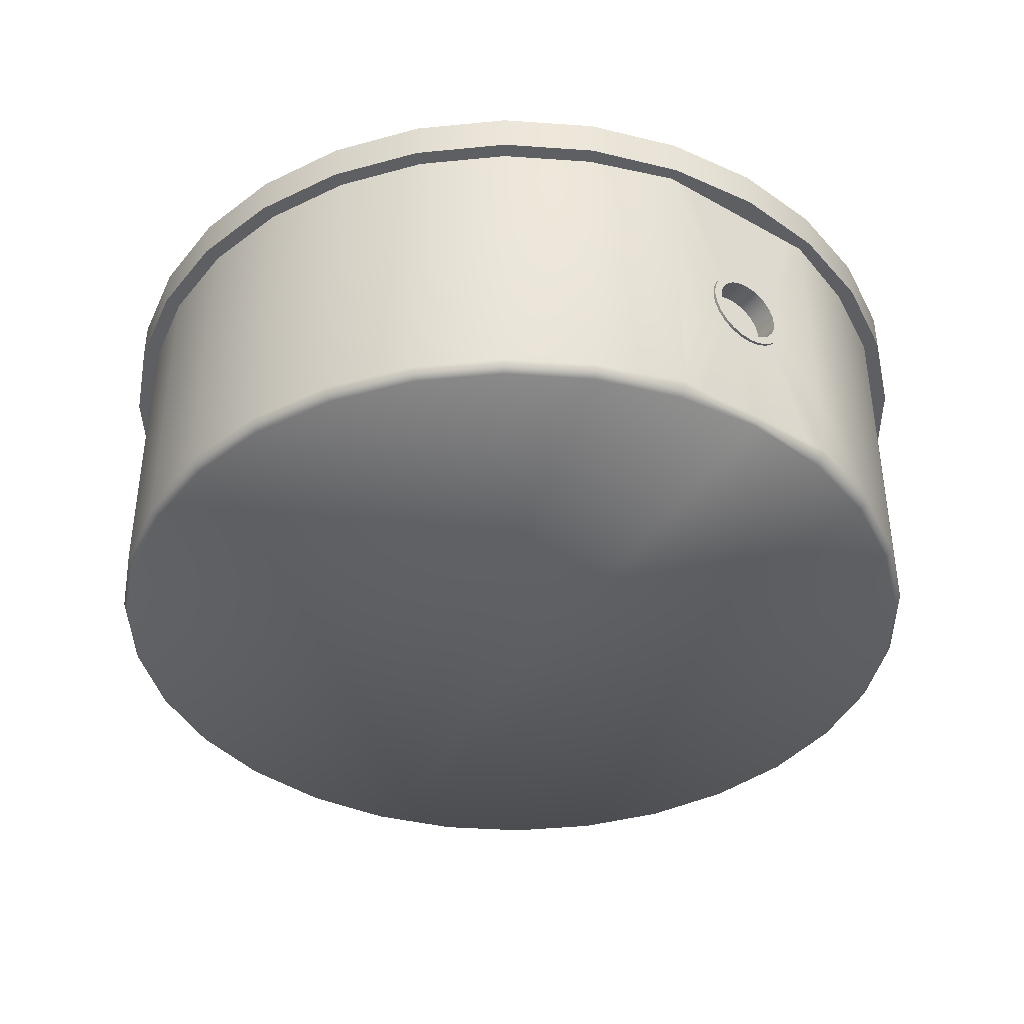
<metadata>
{"format":"obj","ext":"obj","renderer":"f3d","projection":"perspective","resolution":1024,"background":"white","views":[{"elev":-39.5,"azim":-125.0,"up":"+Y"}]}
</metadata>
<code>
o Cylinder1.001
v 1 0.4 0
v 1.036 0.4 0
v 1.014 0.4 -0.2155
v 0.9781 0.4 -0.2079
v 0.184 0.4 0
v 0.18 0.4 0.03826
v 0.9781 0.4 0.2079
v 1.014 0.4 0.2155
v 0.1681 0.4 0.07484
v 0.9135 0.4 0.4067
v 0.9467 0.4 0.4215
v 0.1489 0.4 0.1082
v 0.809 0.4 0.5878
v 0.8384 0.4 0.6091
v 0.1231 0.4 0.1367
v 0.6691 0.4 0.7431
v 0.6934 0.4 0.7701
v 0.092 0.4 0.1593
v 0.5 0.4 0.866
v 0.5181 0.4 0.8974
v 0.05686 0.4 0.175
v 0.309 0.4 0.9511
v 0.3202 0.4 0.9856
v 0.01923 0.4 0.183
v 0.1045 0.4 0.9945
v 0.1083 0.4 1.031
v -0.01923 0.4 0.183
v -0.1045 0.4 0.9945
v -0.1083 0.4 1.031
v -0.05686 0.4 0.175
v -0.309 0.4 0.9511
v -0.3202 0.4 0.9856
v -0.092 0.4 0.1593
v -0.5 0.4 0.866
v -0.5181 0.4 0.8974
v -0.1231 0.4 0.1367
v -0.6691 0.4 0.7431
v -0.6934 0.4 0.7701
v -0.1489 0.4 0.1082
v -0.809 0.4 0.5878
v -0.8384 0.4 0.6091
v -0.1681 0.4 0.07484
v -0.9135 0.4 0.4067
v -0.9467 0.4 0.4215
v -0.18 0.4 0.03826
v -0.9781 0.4 0.2079
v -1.014 0.4 0.2155
v -0.184 0.4 0
v -1 0.4 0
v -1.036 0.4 0
v -0.18 0.4 -0.03826
v -0.9781 0.4 -0.2079
v -1.014 0.4 -0.2155
v -0.1681 0.4 -0.07484
v -0.9135 0.4 -0.4067
v -0.9467 0.4 -0.4215
v -0.1489 0.4 -0.1082
v -0.809 0.4 -0.5878
v -0.8384 0.4 -0.6091
v -0.1231 0.4 -0.1367
v -0.6691 0.4 -0.7431
v -0.6934 0.4 -0.7701
v -0.092 0.4 -0.1593
v -0.5 0.4 -0.866
v -0.5181 0.4 -0.8974
v -0.05686 0.4 -0.175
v -0.309 0.4 -0.9511
v -0.3202 0.4 -0.9856
v -0.01923 0.4 -0.183
v -0.1045 0.4 -0.9945
v -0.1083 0.4 -1.031
v 0.01923 0.4 -0.183
v 0.1045 0.4 -0.9945
v 0.1083 0.4 -1.031
v 0.05686 0.4 -0.175
v 0.309 0.4 -0.9511
v 0.3202 0.4 -0.9856
v 0.092 0.4 -0.1593
v 0.5 0.4 -0.866
v 0.5181 0.4 -0.8974
v 0.1231 0.4 -0.1367
v 0.6691 0.4 -0.7431
v 0.6934 0.4 -0.7701
v 0.1489 0.4 -0.1082
v 0.809 0.4 -0.5878
v 0.8384 0.4 -0.6091
v 0.1681 0.4 -0.07484
v 0.9135 0.4 -0.4067
v 0.9467 0.4 -0.4215
v 0.18 0.4 -0.03826
v 0.9781 0.3095 -0.2079
v 1.014 0.3095 -0.2155
v 1.036 0.3095 0
v 1 0.3095 0
v 0.9135 0.3095 -0.4067
v 0.9467 0.3095 -0.4215
v 0.809 0.3095 -0.5878
v 0.8384 0.3095 -0.6091
v 0.6691 0.3095 -0.7431
v 0.6934 0.3095 -0.7701
v 0.5 0.3095 -0.866
v 0.5181 0.3095 -0.8974
v 0.309 0.3095 -0.9511
v 0.3202 0.3095 -0.9856
v 0.1045 0.3095 -0.9945
v 0.1083 0.3095 -1.031
v -0.1045 0.3095 -0.9945
v -0.1083 0.3095 -1.031
v -0.309 0.3095 -0.9511
v -0.3202 0.3095 -0.9856
v -0.5 0.3095 -0.866
v -0.5181 0.3095 -0.8974
v -0.6691 0.3095 -0.7431
v -0.6934 0.3095 -0.7701
v -0.809 0.3095 -0.5878
v -0.8384 0.3095 -0.6091
v -0.9135 0.3095 -0.4067
v -0.9467 0.3095 -0.4215
v -0.9854 0.3095 -0.2079
v -1.014 0.3095 -0.2155
v -0.9854 0.3095 0
v -1.036 0.3095 0
v -0.9854 0.3095 -0.1559
v -0.9854 0.3095 -0.104
v -0.9854 0.3095 -0.05198
v -0.9854 0.3095 0.2079
v -1.014 0.3095 0.2155
v -0.9854 0.3095 0.05198
v -0.9854 0.3095 0.104
v -0.9854 0.3095 0.1559
v -0.9135 0.3095 0.4067
v -0.9467 0.3095 0.4215
v -0.809 0.3095 0.5878
v -0.8384 0.3095 0.6091
v -0.6691 0.3095 0.7431
v -0.6934 0.3095 0.7701
v -0.5 0.3095 0.866
v -0.5181 0.3095 0.8974
v -0.309 0.3095 0.9511
v -0.3202 0.3095 0.9856
v -0.1045 0.3095 0.9945
v -0.1083 0.3095 1.031
v 0.1045 0.3095 0.9945
v 0.1083 0.3095 1.031
v 0.309 0.3095 0.9511
v 0.3202 0.3095 0.9856
v 0.5 0.3095 0.866
v 0.5181 0.3095 0.8974
v 0.6691 0.3095 0.7431
v 0.6934 0.3095 0.7701
v 0.809 0.3095 0.5878
v 0.8384 0.3095 0.6091
v 0.9135 0.3095 0.4067
v 0.9467 0.3095 0.4215
v 0.9781 0.3095 0.2079
v 1.014 0.3095 0.2155
v 0.18 0.4123 0.03826
v 0.1227 0.4123 0.02609
v 0.1146 0.4123 0.05104
v 0.1681 0.4123 0.07484
v 0.184 0.4123 0
v 0.1255 0.4123 0
v 0.18 0.4123 -0.03826
v 0.1227 0.4123 -0.02609
v 0.1681 0.4123 -0.07484
v 0.1146 0.4123 -0.05104
v 0.1489 0.4123 -0.1082
v 0.1015 0.4123 -0.07376
v 0.1231 0.4123 -0.1367
v 0.08397 0.4123 -0.09326
v 0.092 0.4123 -0.1593
v 0.06274 0.4123 -0.1087
v 0.05686 0.4123 -0.175
v 0.03878 0.4123 -0.1193
v 0.01923 0.4123 -0.183
v 0.01312 0.4123 -0.1248
v -0.01923 0.4123 -0.183
v -0.01312 0.4123 -0.1248
v -0.05686 0.4123 -0.175
v -0.03878 0.4123 -0.1193
v -0.092 0.4123 -0.1593
v -0.06274 0.4123 -0.1087
v -0.1231 0.4123 -0.1367
v -0.08397 0.4123 -0.09326
v -0.1489 0.4123 -0.1082
v -0.1015 0.4123 -0.07376
v -0.1681 0.4123 -0.07484
v -0.1146 0.4123 -0.05104
v -0.18 0.4123 -0.03826
v -0.1227 0.4123 -0.02609
v -0.184 0.4123 0
v -0.1255 0.4123 0
v -0.18 0.4123 0.03826
v -0.1227 0.4123 0.02609
v -0.1681 0.4123 0.07484
v -0.1146 0.4123 0.05104
v -0.1489 0.4123 0.1082
v -0.1015 0.4123 0.07376
v -0.1231 0.4123 0.1367
v -0.08397 0.4123 0.09326
v -0.092 0.4123 0.1593
v -0.06274 0.4123 0.1087
v -0.05686 0.4123 0.175
v -0.03878 0.4123 0.1193
v -0.01923 0.4123 0.183
v -0.01312 0.4123 0.1248
v 0.01923 0.4123 0.183
v 0.01312 0.4123 0.1248
v 0.05686 0.4123 0.175
v 0.03878 0.4123 0.1193
v 0.092 0.4123 0.1593
v 0.06274 0.4123 0.1087
v 0.1231 0.4123 0.1367
v 0.08397 0.4123 0.09326
v 0.1489 0.4123 0.1082
v 0.1015 0.4123 0.07376
v 0.1227 0.3898 0.02609
v 0.1146 0.3898 0.05104
v 0.1255 0.3898 0
v 0.1227 0.3898 -0.02609
v 0.1146 0.3898 -0.05104
v 0.1015 0.3898 -0.07376
v 0.08397 0.3898 -0.09326
v 0.06274 0.3898 -0.1087
v 0.03878 0.3898 -0.1193
v 0.01312 0.3898 -0.1248
v -0.01312 0.3898 -0.1248
v -0.03878 0.3898 -0.1193
v -0.06274 0.3898 -0.1087
v -0.08397 0.3898 -0.09326
v -0.1015 0.3898 -0.07376
v -0.1146 0.3898 -0.05104
v -0.1227 0.3898 -0.02609
v -0.1255 0.3898 0
v -0.1227 0.3898 0.02609
v -0.1146 0.3898 0.05104
v -0.1015 0.3898 0.07376
v -0.08397 0.3898 0.09326
v -0.06274 0.3898 0.1087
v -0.03878 0.3898 0.1193
v -0.01312 0.3898 0.1248
v 0.01312 0.3898 0.1248
v 0.03878 0.3898 0.1193
v 0.06274 0.3898 0.1087
v 0.08397 0.3898 0.09326
v 0.1015 0.3898 0.07376
v -0.9854 -0.1326 -0
v -0.9919 -0.1326 -0
v -0.9919 -0.1291 -0.0263
v -0.9854 -0.1291 -0.0263
v -0.9854 -0.08193 0.088
v -0.9919 -0.08193 0.088
v -0.9919 -0.1028 0.07185
v -0.9854 -0.1028 0.07185
v -0.9854 0.01828 0.088
v -0.9919 0.01828 0.088
v -0.9919 -0.005916 0.09816
v -0.9854 -0.005916 0.09816
v -0.9854 0.06897 0
v -0.9919 0.06897 0
v -0.9919 0.06548 0.0263
v -0.9854 0.06548 0.0263
v -0.9854 0.01828 -0.088
v -0.9919 0.01828 -0.088
v -0.9919 0.03919 -0.07185
v -0.9854 0.03919 -0.07185
v -0.9854 -0.08193 -0.088
v -0.9919 -0.08193 -0.088
v -0.9919 -0.05773 -0.09816
v -0.9854 -0.05773 -0.09816
v -0.9854 -0.119 0.05081
v -0.9919 -0.119 0.05081
v -0.9919 -0.1291 0.0263
v -0.9854 -0.1291 0.0263
v -0.9854 -0.03182 0.1016
v -0.9919 -0.03182 0.1016
v -0.9919 -0.05774 0.09816
v -0.9854 -0.05774 0.09816
v -0.9854 0.05531 0.05081
v -0.9919 0.05531 0.05081
v -0.9919 0.03919 0.07185
v -0.9854 0.03919 0.07185
v -0.9854 0.05531 -0.05081
v -0.9919 0.05531 -0.05081
v -0.9919 0.06548 -0.0263
v -0.9854 0.06548 -0.0263
v -0.9854 -0.03182 -0.1016
v -0.9919 -0.03182 -0.1016
v -0.9919 -0.005916 -0.09816
v -0.9854 -0.005916 -0.09816
v -0.9854 -0.119 -0.05081
v -0.9919 -0.119 -0.05081
v -0.9919 -0.1028 -0.07185
v -0.9854 -0.1028 -0.07185
v -0.9854 -0.0887 0.05777
v -0.9919 -0.0887 0.05777
v -0.9919 -0.07189 0.07076
v -0.9854 -0.07189 0.07076
v -0.9919 -0.05251 0.07889
v -0.9854 -0.05251 0.07889
v -0.9919 -0.03182 0.08166
v -0.9854 -0.03182 0.08166
v -0.9919 -0.01115 0.07889
v -0.9854 -0.01115 0.07889
v -0.9919 0.008241 0.07076
v -0.9854 0.008241 0.07076
v -0.9919 0.02505 0.05777
v -0.9854 0.02505 0.05777
v -0.9919 0.03803 0.04083
v -0.9854 0.03803 0.04083
v -0.9919 0.04621 0.02112
v -0.9854 0.04621 0.02112
v -0.9919 0.04901 0
v -0.9854 0.04901 0
v -0.9919 0.04621 -0.02112
v -0.9854 0.04621 -0.02112
v -0.9919 0.03803 -0.04083
v -0.9854 0.03803 -0.04083
v -0.9919 0.02505 -0.05777
v -0.9854 0.02505 -0.05777
v -0.9919 0.008241 -0.07076
v -0.9854 0.008241 -0.07076
v -0.9919 -0.01115 -0.07889
v -0.9854 -0.01115 -0.07889
v -0.9919 -0.03182 -0.08166
v -0.9854 -0.03182 -0.08166
v -0.9919 -0.05251 -0.07889
v -0.9854 -0.05251 -0.07889
v -0.9919 -0.07189 -0.07076
v -0.9854 -0.07189 -0.07076
v -0.9919 -0.0887 -0.05777
v -0.9854 -0.0887 -0.05777
v -0.9919 -0.1017 -0.04083
v -0.9854 -0.1017 -0.04083
v -0.9919 -0.1099 -0.02112
v -0.9854 -0.1099 -0.02112
v -0.9919 -0.1127 -0
v -0.9854 -0.1127 -0
v -0.9919 -0.1099 0.02112
v -0.9854 -0.1099 0.02112
v -0.9919 -0.1017 0.04083
v -0.9854 -0.1017 0.04083
v -0.9338 -0.07189 0.07076
v -0.9338 -0.05251 0.07889
v -0.9338 -0.03182 0.08166
v -0.9338 -0.01115 0.07889
v -0.9338 0.008241 0.07076
v -0.9338 0.02505 0.05777
v -0.9338 0.03803 0.04083
v -0.9338 0.04621 0.02112
v -0.9338 0.04901 0
v -0.9338 0.04621 -0.02112
v -0.9338 0.03803 -0.04083
v -0.9338 0.02505 -0.05777
v -0.9338 0.008241 -0.07076
v -0.9338 -0.01115 -0.07889
v -0.9338 -0.03182 -0.08166
v -0.9338 -0.05251 -0.07889
v -0.9338 -0.07189 -0.07076
v -0.9338 -0.0887 -0.05777
v -0.9338 -0.1017 -0.04083
v -0.9338 -0.1099 -0.02112
v -0.9338 -0.1127 -0
v -0.9338 -0.1099 0.02112
v -0.9338 -0.1017 0.04083
v -0.9338 -0.0887 0.05777
v 1 -0.3732 -0
v 0.9781 -0.3732 0.2079
v 0.994 -0.39 -0
v 0.9723 -0.39 -0.2067
v 0.9781 -0.3732 -0.2079
v 0.9135 -0.3732 0.4067
v 0.9723 -0.39 0.2067
v 0.809 -0.3732 0.5878
v 0.9081 -0.39 0.4043
v 0.6691 -0.3732 0.7431
v 0.8042 -0.39 0.5843
v 0.5 -0.3732 0.866
v 0.6651 -0.39 0.7387
v 0.309 -0.3732 0.9511
v 0.497 -0.39 0.8608
v 0.1045 -0.3732 0.9945
v 0.3072 -0.39 0.9454
v -0.1045 -0.3732 0.9945
v 0.1039 -0.39 0.9886
v -0.309 -0.3732 0.9511
v -0.1039 -0.39 0.9886
v -0.5 -0.3732 0.866
v -0.3072 -0.39 0.9454
v -0.6691 -0.3732 0.7431
v -0.497 -0.39 0.8608
v -0.809 -0.3732 0.5878
v -0.6651 -0.39 0.7387
v -0.9135 -0.3732 0.4067
v -0.8042 -0.39 0.5843
v -0.9854 0.1389 0.2079
v -0.9854 -0.03182 0.2079
v -0.9854 -0.2025 0.2079
v -0.9854 -0.3732 0.2079
v -0.9081 -0.39 0.4043
v -0.9723 -0.39 0.2067
v -0.9854 -0.3732 0.1559
v -0.9854 -0.3732 -0
v -0.9854 -0.3732 -0.05198
v -0.9854 -0.3732 0.05198
v -0.9854 -0.3732 -0.2079
v -0.9854 -0.3732 -0.1559
v -0.9854 -0.2025 -0.2079
v -0.9854 -0.03182 -0.2079
v -0.9854 0.1389 -0.2079
v -0.9135 -0.3732 -0.4067
v -0.809 -0.3732 -0.5878
v -0.9081 -0.39 -0.4043
v -0.9723 -0.39 -0.2067
v -0.6691 -0.3732 -0.7431
v -0.8042 -0.39 -0.5843
v -0.5 -0.3732 -0.866
v -0.6651 -0.39 -0.7387
v -0.309 -0.3732 -0.9511
v -0.497 -0.39 -0.8608
v -0.1045 -0.3732 -0.9945
v -0.3072 -0.39 -0.9454
v 0.1045 -0.3732 -0.9945
v -0.1039 -0.39 -0.9886
v 0.309 -0.3732 -0.9511
v 0.1039 -0.39 -0.9886
v 0.5 -0.3732 -0.866
v 0.3072 -0.39 -0.9454
v 0.6691 -0.3732 -0.7431
v 0.497 -0.39 -0.8608
v 0.809 -0.3732 -0.5878
v 0.6651 -0.39 -0.7387
v 0.9135 -0.3732 -0.4067
v 0.8042 -0.39 -0.5843
v 0.9081 -0.39 -0.4043
v 0.9801 -0.4 -0
v 0.9587 -0.4 -0.2038
v 0.9587 -0.4 0.2038
v 0.8954 -0.4 0.3986
v 0.7929 -0.4 0.5761
v 0.6558 -0.4 0.7283
v 0.49 -0.4 0.8488
v 0.3029 -0.4 0.9321
v 0.1024 -0.4 0.9747
v -0.1024 -0.4 0.9747
v -0.3029 -0.4 0.9321
v -0.49 -0.4 0.8488
v -0.6558 -0.4 0.7283
v -0.7929 -0.4 0.5761
v -0.8954 -0.4 0.3986
v -0.9587 -0.4 0.2038
v -0.9855 -0.39 -0
v -0.9801 -0.4 -0
v -0.9587 -0.4 -0.2038
v -0.8954 -0.4 -0.3986
v -0.7929 -0.4 -0.5761
v -0.6558 -0.4 -0.7283
v -0.49 -0.4 -0.8488
v -0.3029 -0.4 -0.9321
v -0.1024 -0.4 -0.9747
v 0.1024 -0.4 -0.9747
v 0.3029 -0.4 -0.9321
v 0.49 -0.4 -0.8488
v 0.6558 -0.4 -0.7283
v 0.7929 -0.4 -0.5761
v 0.8954 -0.4 -0.3986
v -0.9854 -0.3732 0.104
v -0.9854 -0.3732 -0.104
f 1 2 3 4
f 1 5 6 7
f 7 8 2 1
f 7 6 9 10
f 10 11 8 7
f 10 9 12 13
f 13 14 11 10
f 13 12 15 16
f 16 17 14 13
f 16 15 18 19
f 19 20 17 16
f 19 18 21 22
f 22 23 20 19
f 22 21 24 25
f 25 26 23 22
f 25 24 27 28
f 28 29 26 25
f 28 27 30 31
f 31 32 29 28
f 31 30 33 34
f 34 35 32 31
f 34 33 36 37
f 37 38 35 34
f 37 36 39 40
f 40 41 38 37
f 40 39 42 43
f 43 44 41 40
f 43 42 45 46
f 46 47 44 43
f 46 45 48 49
f 49 50 47 46
f 49 48 51 52
f 52 53 50 49
f 52 51 54 55
f 55 56 53 52
f 55 54 57 58
f 58 59 56 55
f 58 57 60 61
f 61 62 59 58
f 61 60 63 64
f 64 65 62 61
f 64 63 66 67
f 67 68 65 64
f 67 66 69 70
f 70 71 68 67
f 70 69 72 73
f 73 74 71 70
f 73 72 75 76
f 76 77 74 73
f 76 75 78 79
f 79 80 77 76
f 79 78 81 82
f 82 83 80 79
f 82 81 84 85
f 85 86 83 82
f 85 84 87 88
f 88 89 86 85
f 88 87 90 4
f 4 3 89 88
f 4 90 5 1
f 91 92 93 94
f 95 96 92 91
f 97 98 96 95
f 99 100 98 97
f 101 102 100 99
f 103 104 102 101
f 105 106 104 103
f 107 108 106 105
f 109 110 108 107
f 111 112 110 109
f 113 114 112 111
f 115 116 114 113
f 117 118 116 115
f 119 120 118 117
f 121 122 120 119 123 124 125
f 126 127 122 121 128 129 130
f 131 132 127 126
f 133 134 132 131
f 135 136 134 133
f 137 138 136 135
f 139 140 138 137
f 141 142 140 139
f 143 144 142 141
f 145 146 144 143
f 147 148 146 145
f 149 150 148 147
f 151 152 150 149
f 153 154 152 151
f 155 156 154 153
f 94 93 156 155
f 157 158 159 160
f 161 162 158 157
f 163 164 162 161
f 165 166 164 163
f 167 168 166 165
f 169 170 168 167
f 171 172 170 169
f 173 174 172 171
f 175 176 174 173
f 177 178 176 175
f 179 180 178 177
f 181 182 180 179
f 183 184 182 181
f 185 186 184 183
f 187 188 186 185
f 189 190 188 187
f 191 192 190 189
f 193 194 192 191
f 195 196 194 193
f 197 198 196 195
f 199 200 198 197
f 201 202 200 199
f 203 204 202 201
f 205 206 204 203
f 207 208 206 205
f 209 210 208 207
f 211 212 210 209
f 213 214 212 211
f 215 216 214 213
f 160 159 216 215
f 158 217 218 159
f 162 219 217 158
f 164 220 219 162
f 166 221 220 164
f 168 222 221 166
f 170 223 222 168
f 172 224 223 170
f 174 225 224 172
f 176 226 225 174
f 178 227 226 176
f 180 228 227 178
f 182 229 228 180
f 184 230 229 182
f 186 231 230 184
f 188 232 231 186
f 190 233 232 188
f 192 234 233 190
f 194 235 234 192
f 196 236 235 194
f 198 237 236 196
f 200 238 237 198
f 202 239 238 200
f 204 240 239 202
f 206 241 240 204
f 208 242 241 206
f 210 243 242 208
f 212 244 243 210
f 214 245 244 212
f 216 246 245 214
f 159 218 246 216
f 219 220 221 222 223 224 225 226 227 228 229 230 231 232 233 234 235 236 237 238 239 240 241 242 243 244 245 246 218 217
f 247 248 249 250
f 251 252 253 254
f 255 256 257 258
f 259 260 261 262
f 263 264 265 266
f 267 268 269 270
f 271 272 273 274
f 275 276 277 278
f 279 280 281 282
f 283 284 285 286
f 287 288 289 290
f 291 292 293 294
f 254 253 272 271
f 258 257 276 275
f 262 261 280 279
f 266 265 284 283
f 270 269 288 287
f 250 249 292 291
f 274 273 248 247
f 278 277 252 251
f 282 281 256 255
f 286 285 260 259
f 290 289 264 263
f 294 293 268 267
f 295 296 297 298
f 298 297 299 300
f 300 299 301 302
f 302 301 303 304
f 304 303 305 306
f 306 305 307 308
f 308 307 309 310
f 310 309 311 312
f 312 311 313 314
f 314 313 315 316
f 316 315 317 318
f 318 317 319 320
f 320 319 321 322
f 322 321 323 324
f 324 323 325 326
f 326 325 327 328
f 328 327 329 330
f 330 329 331 332
f 332 331 333 334
f 334 333 335 336
f 336 335 337 338
f 338 337 339 340
f 340 339 341 342
f 342 341 296 295
f 343 344 345 346 347 348 349 350 351 352 353 354 355 356 357 358 359 360 361 362 363 364 365 366
f 367 94 155 368
f 367 369 370 371
f 368 155 153 372
f 368 373 369 367
f 372 153 151 374
f 372 375 373 368
f 374 151 149 376
f 374 377 375 372
f 376 149 147 378
f 376 379 377 374
f 378 147 145 380
f 378 381 379 376
f 380 145 143 382
f 380 383 381 378
f 382 143 141 384
f 382 385 383 380
f 384 141 139 386
f 384 387 385 382
f 386 139 137 388
f 386 389 387 384
f 388 137 135 390
f 388 391 389 386
f 390 135 133 392
f 390 393 391 388
f 392 133 131 394
f 392 395 393 390
f 394 131 126 396 397 398 399
f 394 400 395 392
f 399 401 400 394
f 399 251 254 402
f 399 398 278 251
f 403 247 250 404
f 403 405 274 247
f 406 407 294 267
f 406 408 409 410 119 117 411
f 411 117 115 412
f 411 413 414 406
f 412 115 113 415
f 412 416 413 411
f 415 113 111 417
f 415 418 416 412
f 417 111 109 419
f 417 420 418 415
f 419 109 107 421
f 419 422 420 417
f 421 107 105 423
f 421 424 422 419
f 423 105 103 425
f 423 426 424 421
f 425 103 101 427
f 425 428 426 423
f 427 101 99 429
f 427 430 428 425
f 429 99 97 431
f 429 432 430 427
f 431 97 95 433
f 431 434 432 429
f 433 95 91 371
f 433 435 434 431
f 371 91 94 367
f 371 370 435 433
f 126 255 258 396
f 2 8 156 93
f 8 11 154 156
f 11 14 152 154
f 14 17 150 152
f 17 20 148 150
f 20 23 146 148
f 23 26 144 146
f 26 29 142 144
f 29 32 140 142
f 32 35 138 140
f 35 38 136 138
f 38 41 134 136
f 41 44 132 134
f 44 47 127 132
f 47 50 122 127
f 50 53 120 122
f 53 56 118 120
f 56 59 116 118
f 59 62 114 116
f 62 65 112 114
f 65 68 110 112
f 68 71 108 110
f 71 74 106 108
f 74 77 104 106
f 77 80 102 104
f 80 83 100 102
f 83 86 98 100
f 86 89 96 98
f 89 3 92 96
f 93 92 3 2
f 369 436 437 370
f 373 438 436 369
f 375 439 438 373
f 377 440 439 375
f 379 441 440 377
f 381 442 441 379
f 383 443 442 381
f 385 444 443 383
f 387 445 444 385
f 389 446 445 387
f 391 447 446 389
f 393 448 447 391
f 395 449 448 393
f 400 450 449 395
f 401 451 450 400
f 452 453 451 401
f 414 454 453 452
f 413 455 454 414
f 416 456 455 413
f 418 457 456 416
f 420 458 457 418
f 422 459 458 420
f 424 460 459 422
f 426 461 460 424
f 428 462 461 426
f 430 463 462 428
f 432 464 463 430
f 434 465 464 432
f 435 466 465 434
f 370 437 466 435
f 438 439 440 441 442 443 444 445 446 447 448 449 450 451 453 454 455 456 457 458 459 460 461 462 463 464 465 466 437 436
f 6 157 160 9
f 5 161 157 6
f 90 163 161 5
f 87 165 163 90
f 84 167 165 87
f 81 169 167 84
f 78 171 169 81
f 75 173 171 78
f 72 175 173 75
f 69 177 175 72
f 66 179 177 69
f 63 181 179 66
f 60 183 181 63
f 57 185 183 60
f 54 187 185 57
f 51 189 187 54
f 48 191 189 51
f 45 193 191 48
f 42 195 193 45
f 39 197 195 42
f 36 199 197 39
f 33 201 199 36
f 30 203 201 33
f 27 205 203 30
f 24 207 205 27
f 21 209 207 24
f 18 211 209 21
f 15 213 211 18
f 12 215 213 15
f 9 160 215 12
f 467 402 254 271
f 397 396 258 275
f 468 404 250 291
f 262 128 121 259
f 266 123 119 263
f 270 408 406 267
f 274 405 467 271
f 278 398 397 275
f 282 130 129 279
f 286 125 124 283
f 290 410 409 287
f 294 407 468 291
f 130 282 255 126
f 125 286 259 121
f 410 290 263 119
f 402 467 405 403 452 401 399
f 128 262 279 129
f 123 266 283 124
f 408 270 287 409
f 404 468 407 406 414 452 403
f 295 366 365 342
f 298 343 366 295
f 300 344 343 298
f 302 345 344 300
f 304 346 345 302
f 306 347 346 304
f 308 348 347 306
f 310 349 348 308
f 312 350 349 310
f 314 351 350 312
f 316 352 351 314
f 318 353 352 316
f 320 354 353 318
f 322 355 354 320
f 324 356 355 322
f 326 357 356 324
f 328 358 357 326
f 330 359 358 328
f 332 360 359 330
f 334 361 360 332
f 336 362 361 334
f 338 363 362 336
f 340 364 363 338
f 342 365 364 340
f 248 273 339 337
f 252 277 299 297
f 256 281 307 305
f 260 285 315 313
f 264 289 323 321
f 268 293 331 329
f 272 253 296 341
f 276 257 303 301
f 280 261 311 309
f 284 265 319 317
f 288 269 327 325
f 292 249 335 333
f 297 296 253 252
f 301 299 277 276
f 305 303 257 256
f 309 307 281 280
f 313 311 261 260
f 317 315 285 284
f 321 319 265 264
f 325 323 289 288
f 329 327 269 268
f 333 331 293 292
f 337 335 249 248
f 341 339 273 272

</code>
